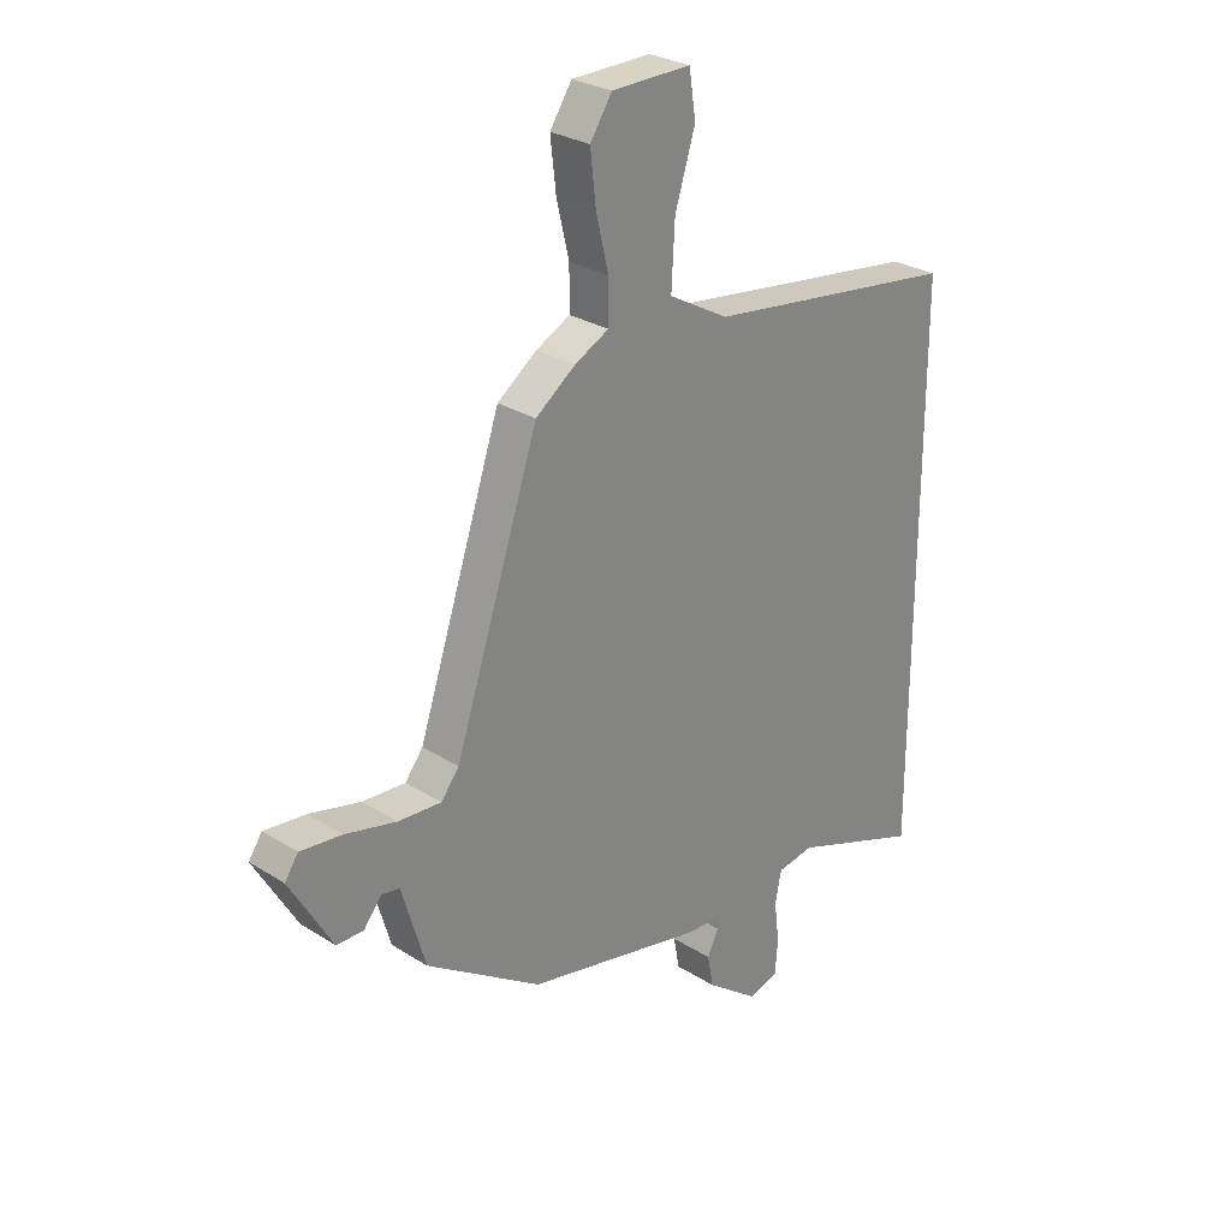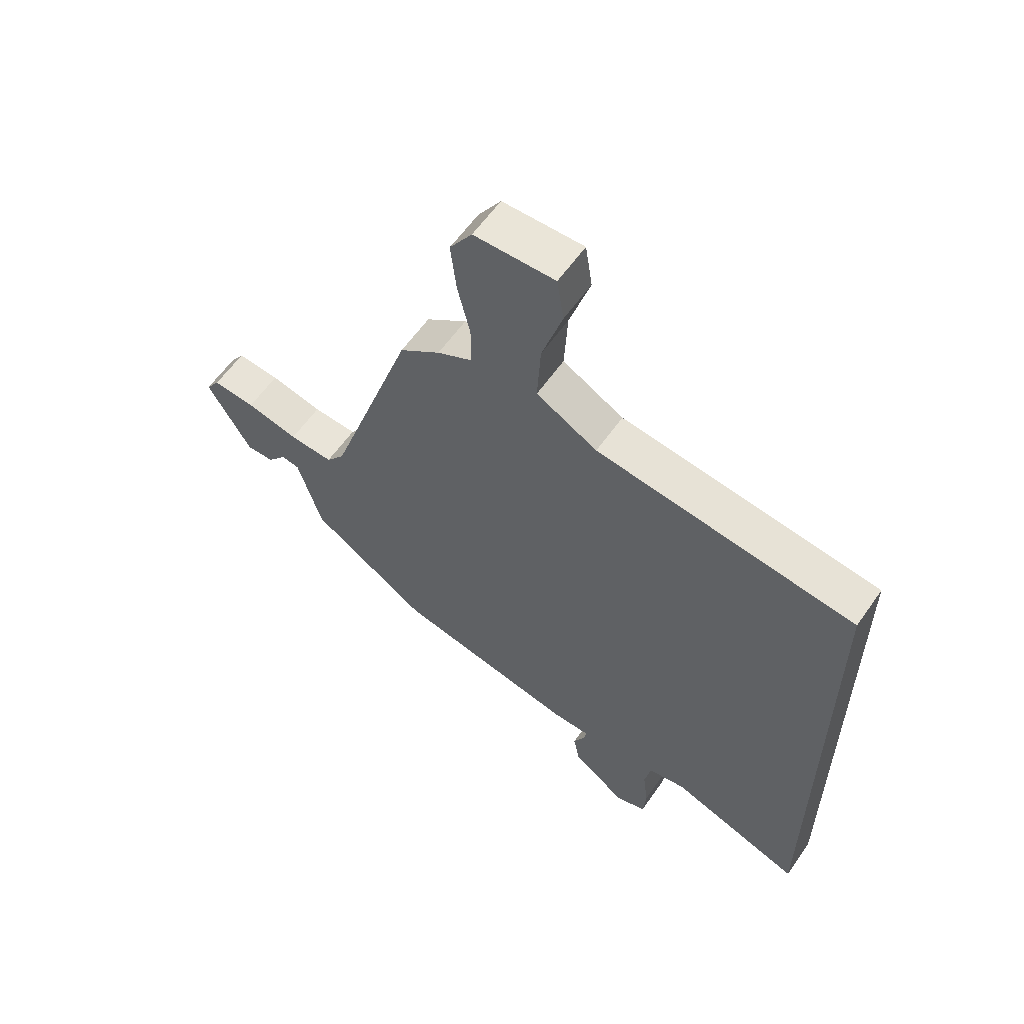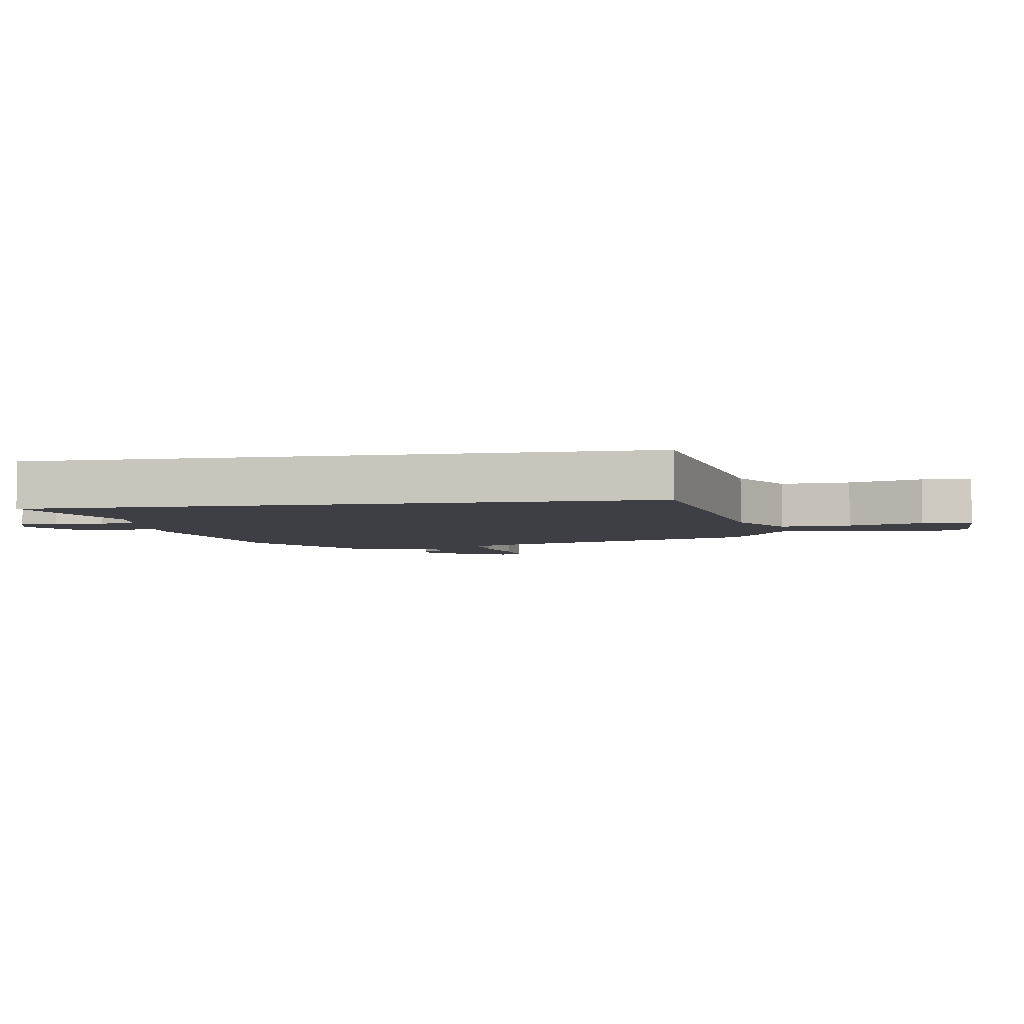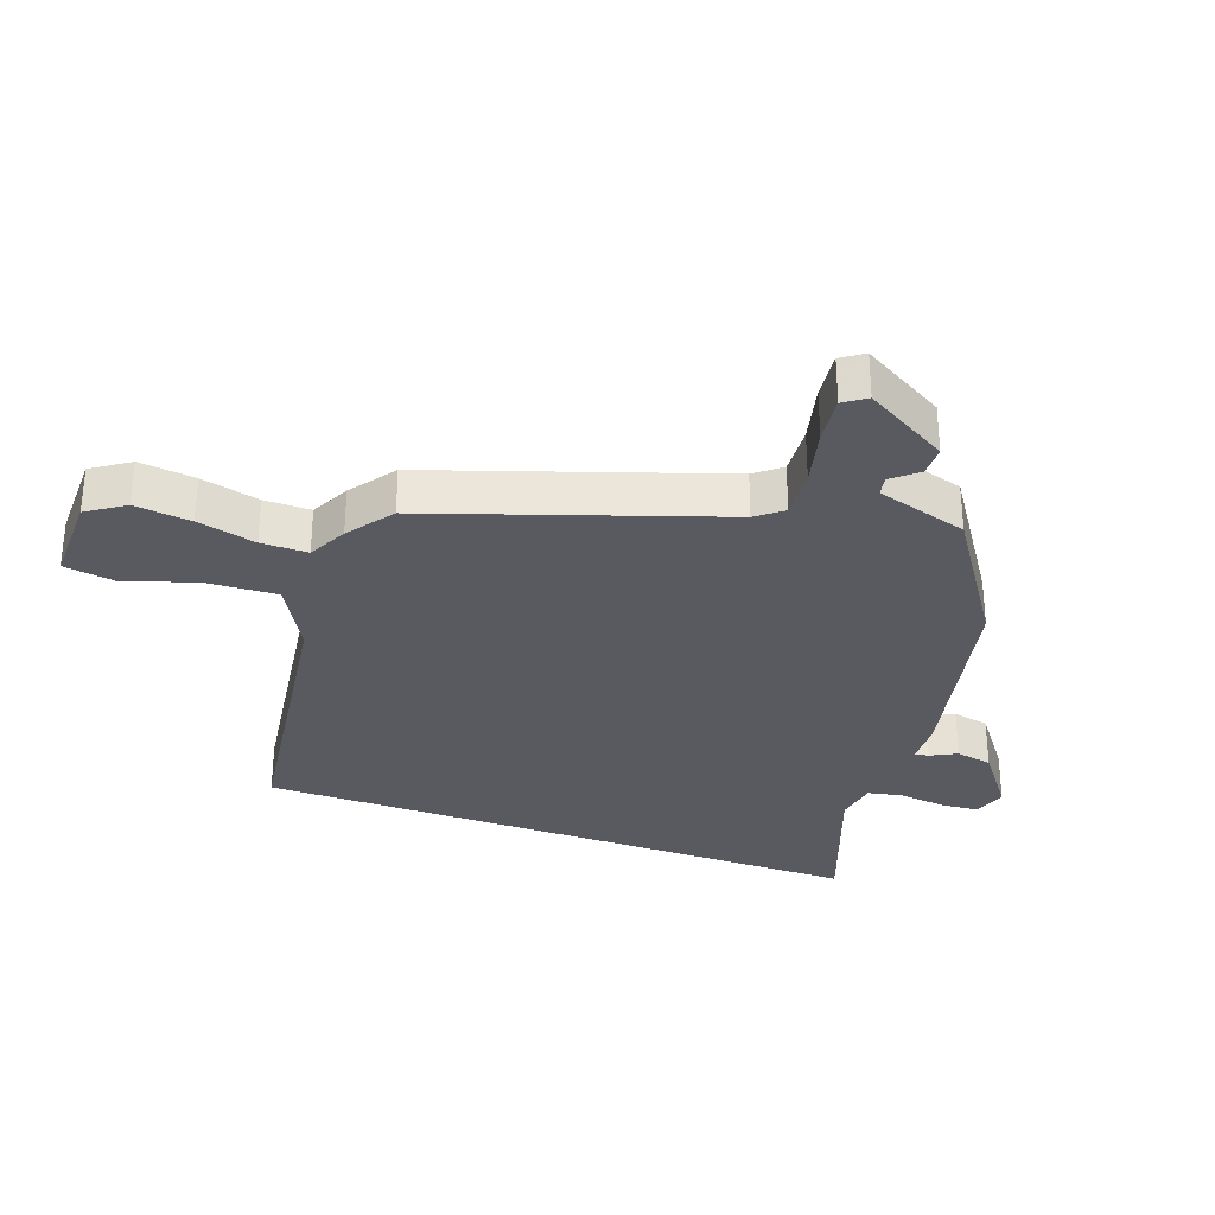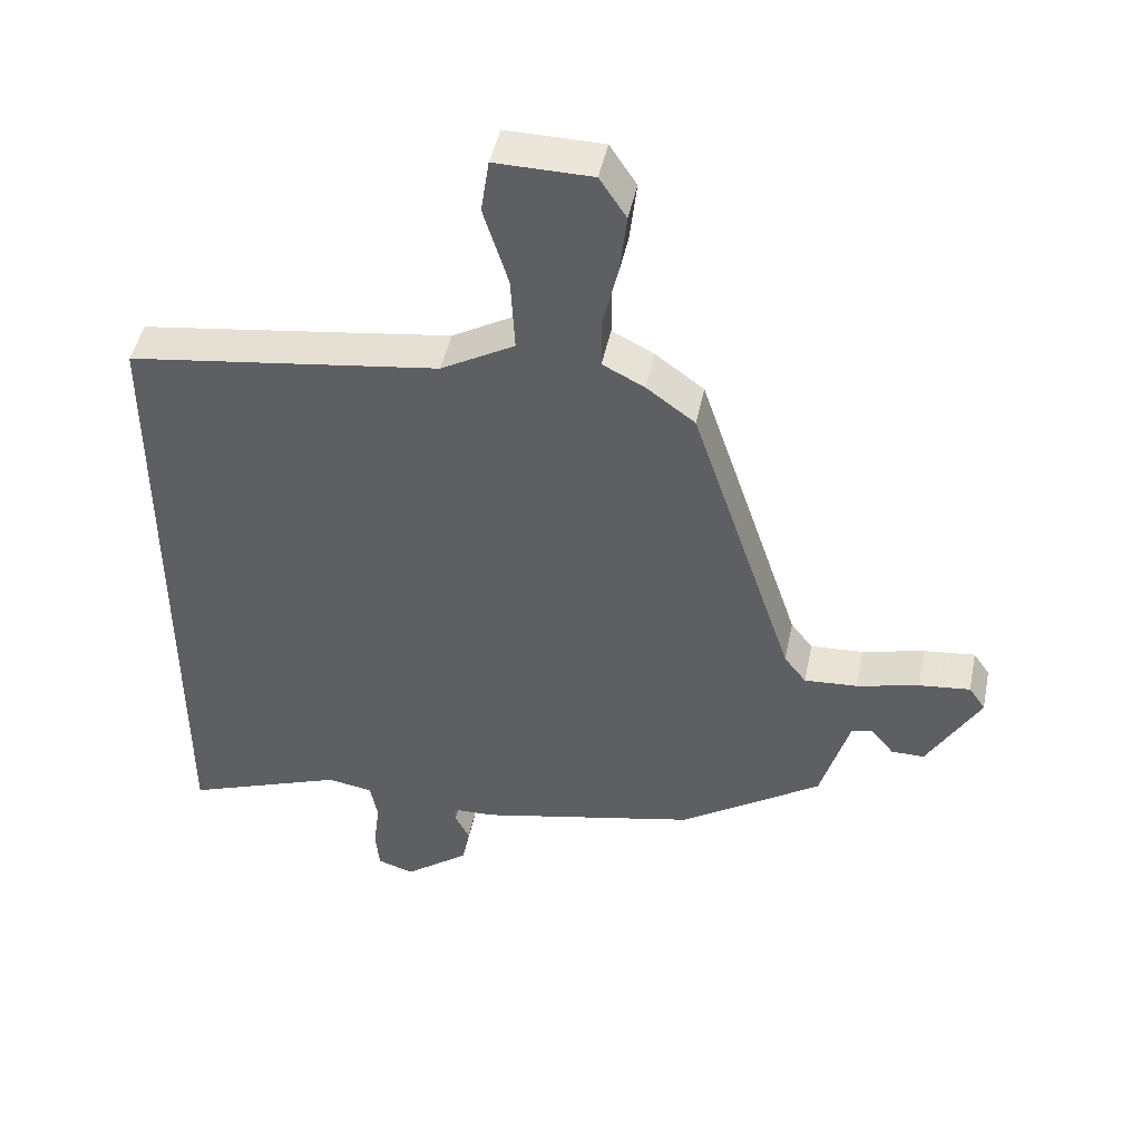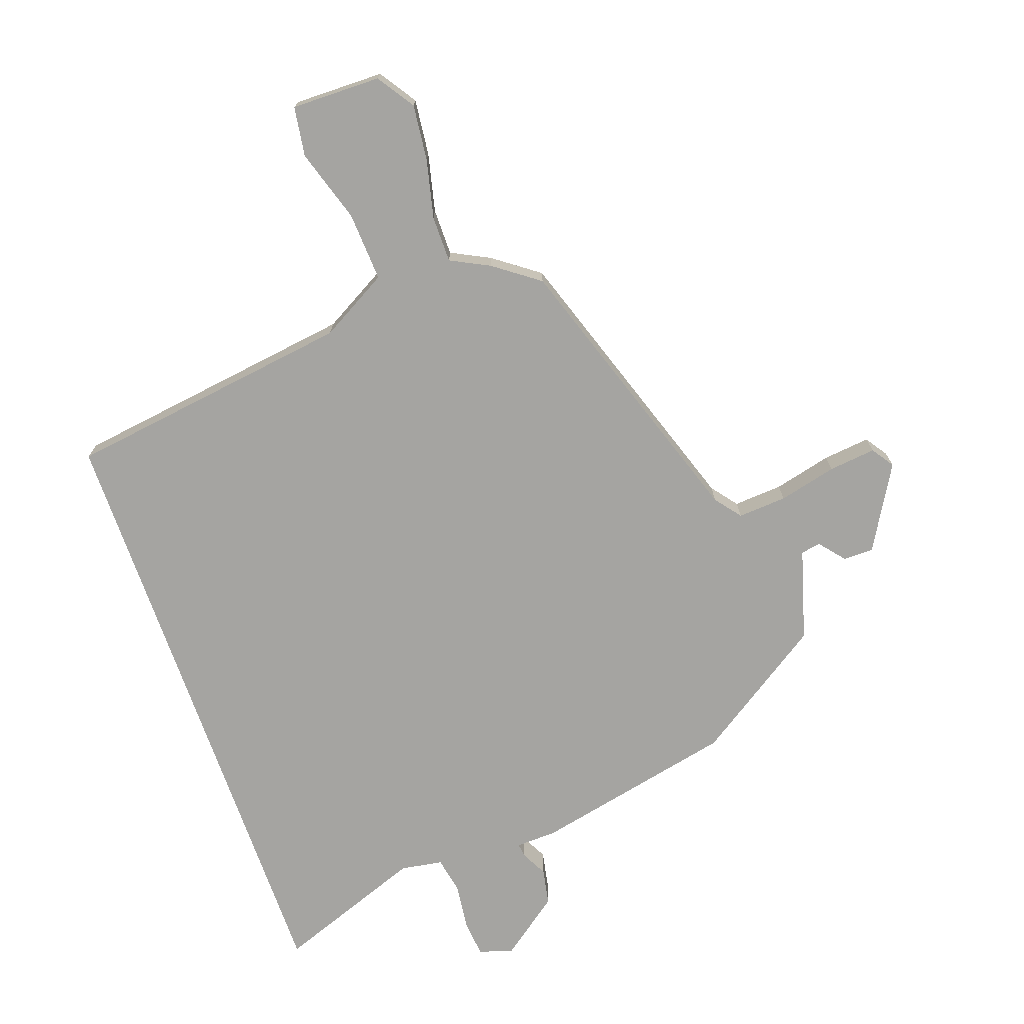
<metadata>
{"format":"obj","ext":"obj","renderer":"f3d","projection":"perspective","resolution":1024,"background":"white","views":[{"elev":27.8,"azim":133.9,"up":"+Z"},{"elev":59.6,"azim":-145.3,"up":"+Z"},{"elev":-4.4,"azim":-80.3,"up":"+Y"},{"elev":-31.9,"azim":70.3,"up":"+Y"},{"elev":46.1,"azim":11.6,"up":"+Z"},{"elev":-73.2,"azim":19.5,"up":"+Y"}]}
</metadata>
<code>
v 0.323 0.07 -0.43
v 0.005 0.07 -0.498
v -0.06 0.07 -0.5
v -0.057 0.07 -0.522
v -0.036 0.07 -0.563
v -0.047 0.07 -0.62
v -0.141 0.07 -0.69
v -0.194 0.07 -0.673
v -0.199 0.07 -0.614
v -0.19 0.07 -0.541
v -0.201 0.07 -0.485
v -0.267 0.07 -0.474
v -0.5 0.07 -0.559
v -0.5 0.07 0.407
v -0.046 0.07 0.469
v 0.061 0.07 0.529
v 0.055 0.07 0.638
v 0.019 0.07 0.753
v 0.031 0.07 0.831
v 0.172 0.07 0.829
v 0.211 0.07 0.77
v 0.201 0.07 0.682
v 0.179 0.07 0.59
v 0.179 0.07 0.517
v 0.24 0.07 0.486
v 0.311 0.07 0.434
v 0.461 0.07 -0.013
v 0.493 0.07 -0.054
v 0.57 0.07 -0.049
v 0.661 0.07 -0.027
v 0.735 0.07 -0.019
v 0.759 0.07 -0.054
v 0.683 0.07 -0.185
v 0.635 0.07 -0.185
v 0.602 0.07 -0.145
v 0.571 0.07 -0.151
v 0.529 0.07 -0.294
v 0.323 0 -0.43
v 0.005 0 -0.498
v -0.06 0 -0.5
v -0.057 0 -0.522
v -0.036 0 -0.563
v -0.047 0 -0.62
v -0.141 0 -0.69
v -0.194 0 -0.673
v -0.199 0 -0.614
v -0.19 0 -0.541
v -0.201 0 -0.485
v -0.267 0 -0.474
v -0.5 0 -0.559
v -0.5 0 0.407
v -0.046 0 0.469
v 0.061 0 0.529
v 0.055 0 0.638
v 0.019 0 0.753
v 0.031 0 0.831
v 0.172 0 0.829
v 0.211 0 0.77
v 0.201 0 0.682
v 0.179 0 0.59
v 0.179 0 0.517
v 0.24 0 0.486
v 0.311 0 0.434
v 0.461 0 -0.013
v 0.493 0 -0.054
v 0.57 0 -0.049
v 0.661 0 -0.027
v 0.735 0 -0.019
v 0.759 0 -0.054
v 0.683 0 -0.185
v 0.635 0 -0.185
v 0.602 0 -0.145
v 0.571 0 -0.151
v 0.529 0 -0.294
f 36 37 1 2
f 32 33 34 35
f 32 35 36
f 29 30 31 32
f 28 29 32 36
f 24 25 26 27
f 20 21 22 23
f 20 23 24
f 17 18 19 20
f 16 17 20 24
f 15 16 24 27
f 12 13 14 15
f 11 12 15 27
f 7 8 9 10
f 4 5 6 7
f 3 4 7 10
f 28 36 2 3
f 11 27 28
f 3 10 11 28
f 39 38 74 73
f 72 71 70 69
f 73 72 69
f 69 68 67 66
f 73 69 66 65
f 64 63 62 61
f 60 59 58 57
f 61 60 57
f 57 56 55 54
f 61 57 54 53
f 64 61 53 52
f 52 51 50 49
f 64 52 49 48
f 47 46 45 44
f 44 43 42 41
f 47 44 41 40
f 40 39 73 65
f 65 64 48
f 65 48 47 40
f 1 38 39 2
f 2 39 40 3
f 3 40 41 4
f 4 41 42 5
f 5 42 43 6
f 6 43 44 7
f 7 44 45 8
f 8 45 46 9
f 9 46 47 10
f 10 47 48 11
f 11 48 49 12
f 12 49 50 13
f 13 50 51 14
f 14 51 52 15
f 15 52 53 16
f 16 53 54 17
f 17 54 55 18
f 18 55 56 19
f 19 56 57 20
f 20 57 58 21
f 21 58 59 22
f 22 59 60 23
f 23 60 61 24
f 24 61 62 25
f 25 62 63 26
f 26 63 64 27
f 27 64 65 28
f 28 65 66 29
f 29 66 67 30
f 30 67 68 31
f 31 68 69 32
f 32 69 70 33
f 33 70 71 34
f 34 71 72 35
f 35 72 73 36
f 36 73 74 37
f 37 74 38 1

</code>
